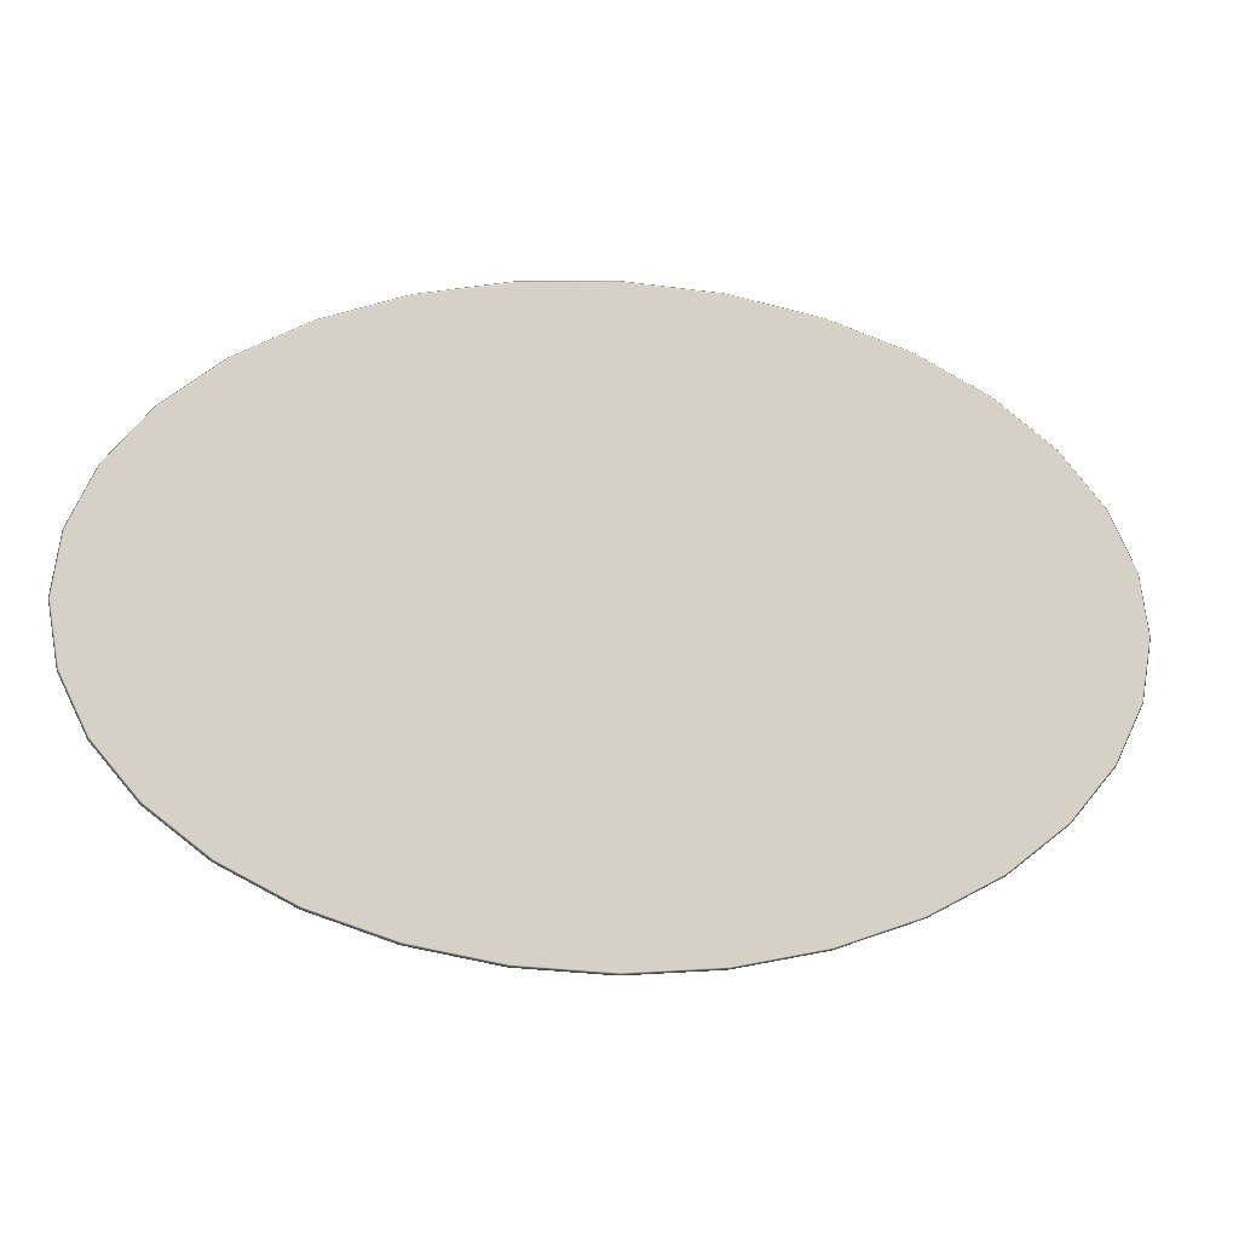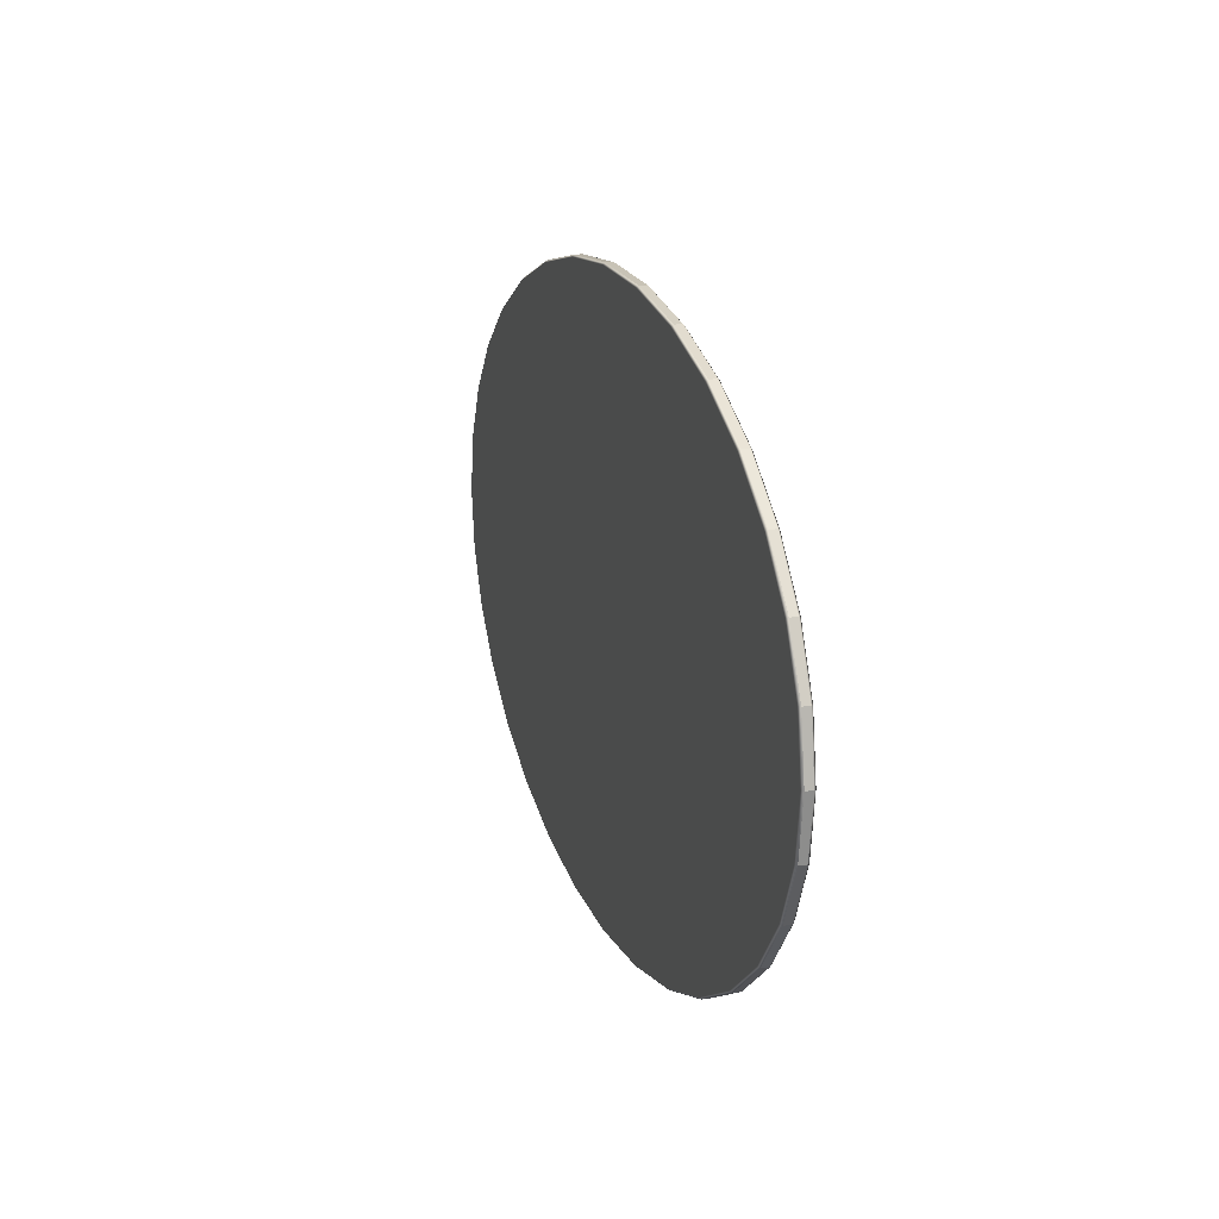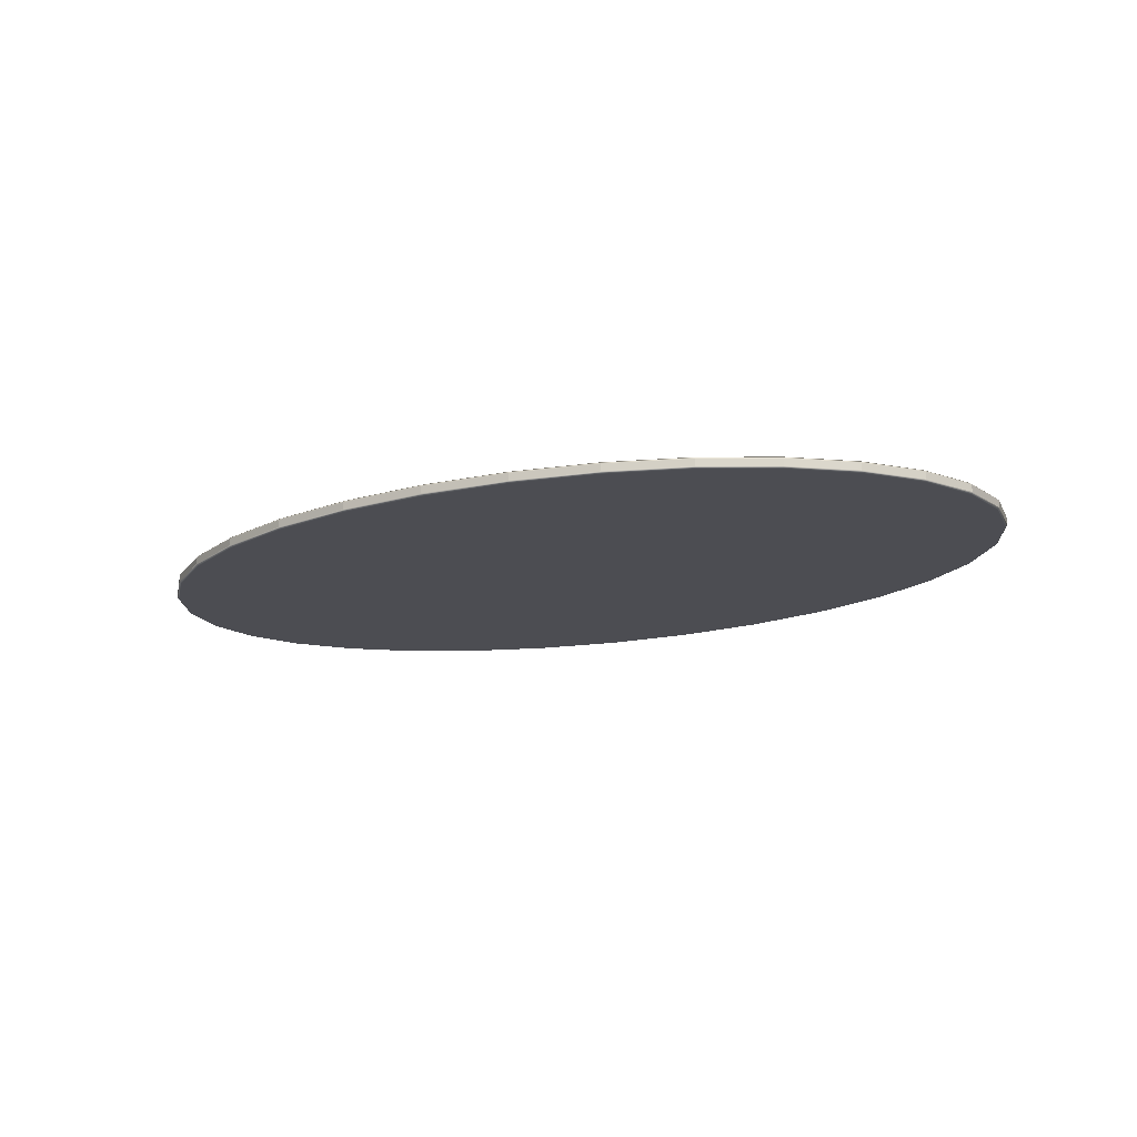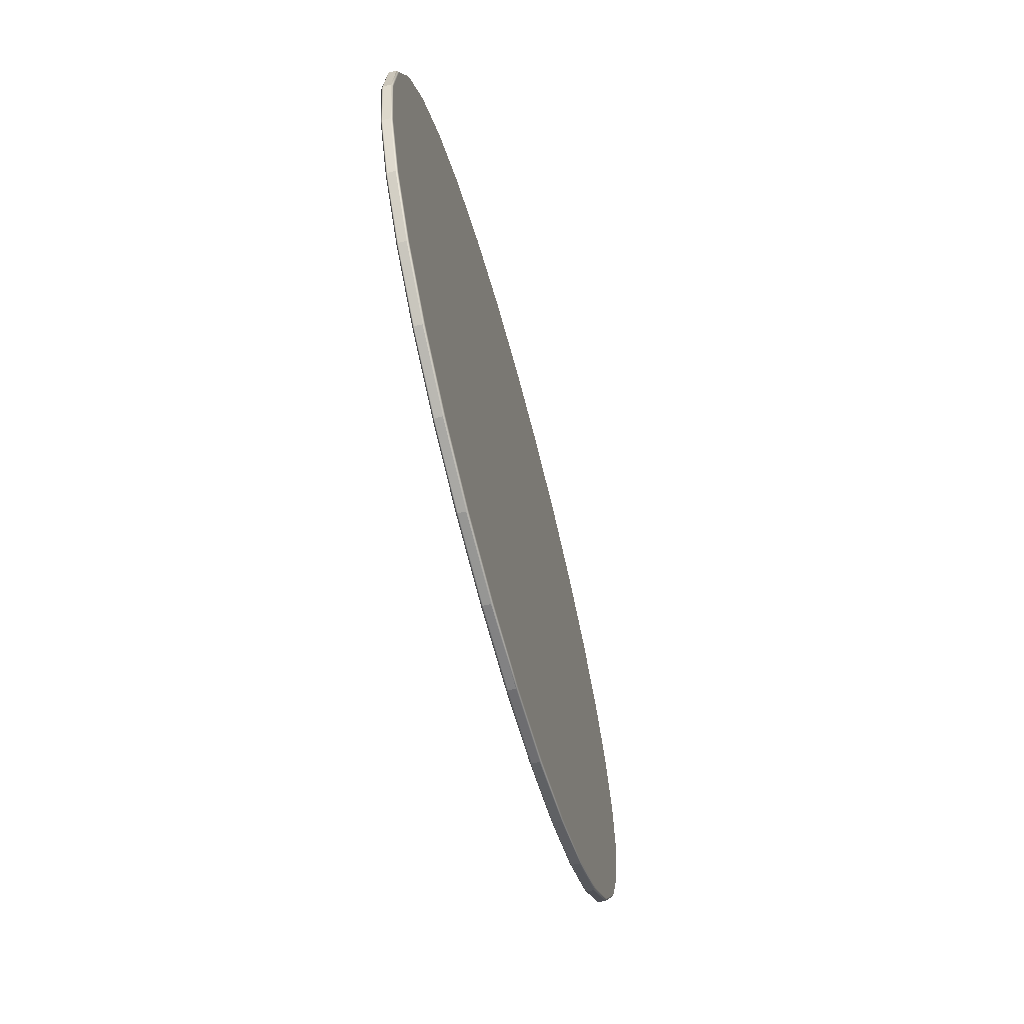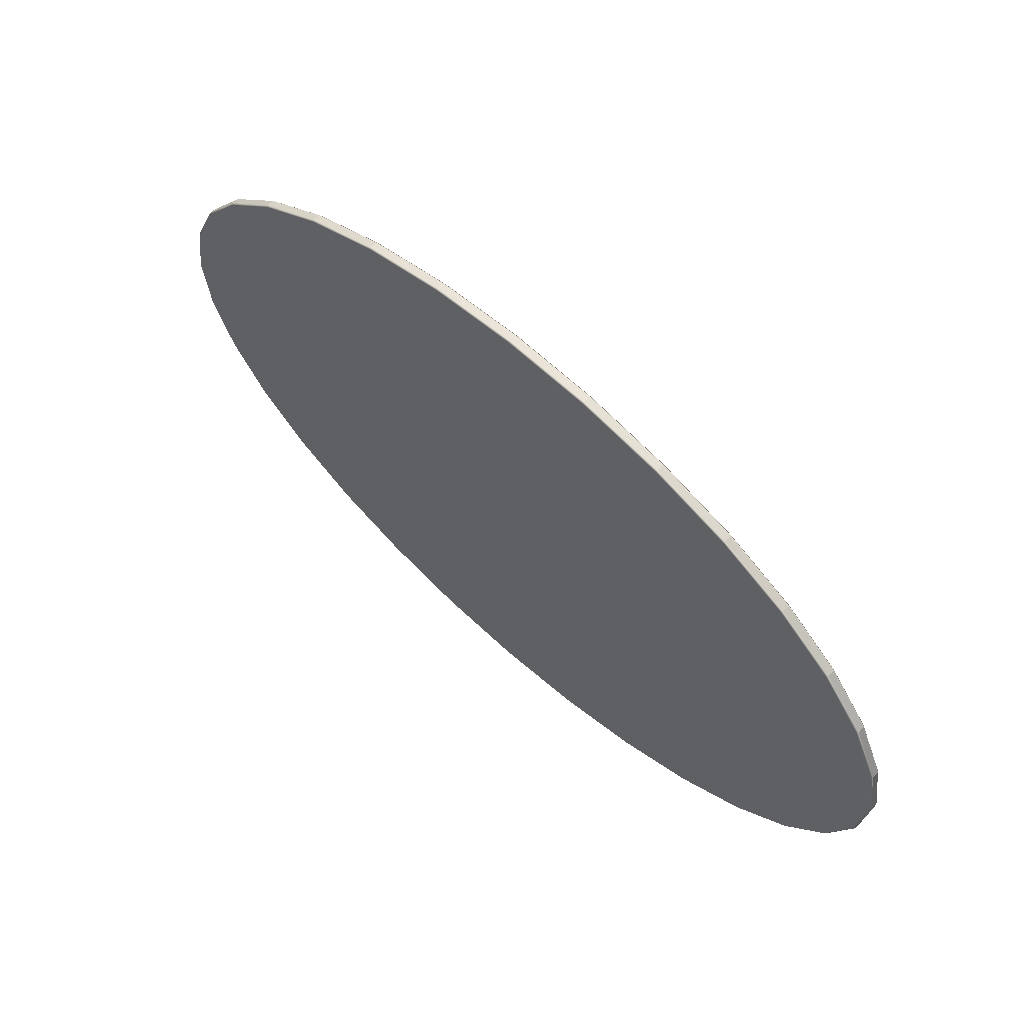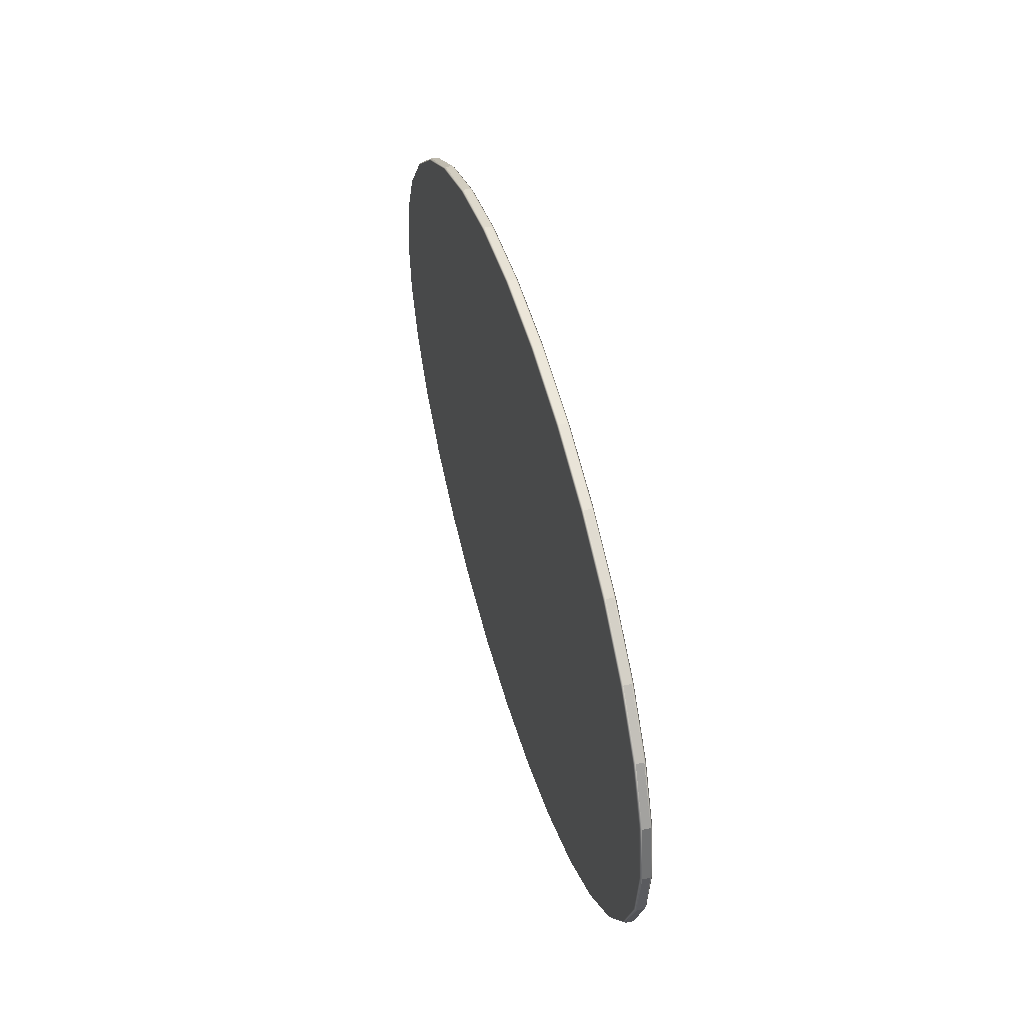
<metadata>
{"format":"obj","ext":"obj","renderer":"f3d","projection":"perspective","resolution":1024,"background":"white","views":[{"elev":-11.3,"azim":169.8,"up":"+Z"},{"elev":16.0,"azim":73.1,"up":"+Z"},{"elev":-16.4,"azim":-152.0,"up":"+Y"},{"elev":-57.5,"azim":-76.1,"up":"+Z"},{"elev":58.2,"azim":-136.2,"up":"+Z"},{"elev":44.0,"azim":-104.3,"up":"+Z"}]}
</metadata>
<code>
o Floral Terr
o Floral Terr (2)
o Floral Terr (3)
v 11.86 1.005 -37.72
v 0 1.005 -38.46
v 0 0.04531 -38.46
v 11.86 0.04531 -37.72
v 23.27 1.005 -35.53
v 23.27 0.04531 -35.53
v 33.78 1.005 -31.98
v 33.78 0.04531 -31.98
v 42.99 1.005 -27.2
v 42.99 0.04531 -27.2
v 50.55 1.005 -21.37
v 50.55 0.04531 -21.37
v 56.17 1.005 -14.72
v 56.17 0.04531 -14.72
v 59.63 1.005 -7.503
v 59.63 0.04531 -7.503
v 60.8 1.005 2e-06
v 60.8 0.04531 2e-06
v 59.63 1.005 7.503
v 59.63 0.04531 7.503
v 56.17 1.005 14.72
v 56.17 0.04531 14.72
v 50.55 1.005 21.37
v 50.55 0.04531 21.37
v 42.99 1.005 27.2
v 42.99 0.04531 27.2
v 33.78 1.005 31.98
v 33.78 0.04531 31.98
v 23.27 1.005 35.53
v 23.27 0.04531 35.53
v 11.86 1.005 37.72
v 11.86 0.04531 37.72
v -5e-06 1.005 38.46
v -5e-06 0.04531 38.46
v -11.86 1.005 37.72
v -11.86 0.04531 37.72
v -23.27 1.005 35.53
v -23.27 0.04531 35.53
v -33.78 1.005 31.98
v -33.78 0.04531 31.98
v -42.99 1.005 27.2
v -42.99 0.04531 27.2
v -50.55 1.005 21.37
v -50.55 0.04531 21.37
v -56.17 1.005 14.72
v -56.17 0.04531 14.72
v -59.63 1.005 7.503
v -59.63 0.04531 7.503
v -60.8 1.005 0
v -60.8 0.04531 0
v -59.63 1.005 -7.503
v -59.63 0.04531 -7.503
v -56.17 1.005 -14.72
v -56.17 0.04531 -14.72
v -50.55 1.005 -21.37
v -50.55 0.04531 -21.37
v -42.99 1.005 -27.2
v -42.99 0.04531 -27.2
v -33.78 1.005 -31.98
v -33.78 0.04531 -31.98
v -23.27 1.005 -35.53
v -23.27 0.04531 -35.53
v -11.86 1.005 -37.72
v -11.86 0.04531 -37.72
v 11.83 1.266 -37.46
v -3.79e-08 1.266 -38.2
v -11.83 1.266 -37.46
v -23.2 1.266 -35.28
v -33.68 1.266 -31.74
v -42.85 1.266 -26.98
v -50.37 1.266 -21.18
v -55.95 1.266 -14.58
v -59.38 1.266 -7.426
v -60.54 1.266 -5.043e-09
v -59.38 1.266 7.426
v -55.95 1.266 14.58
v -50.37 1.266 21.18
v -42.85 1.266 26.98
v -33.68 1.266 31.74
v -23.2 1.266 35.28
v -11.83 1.266 37.46
v -4.991e-06 1.266 38.2
v 11.83 1.266 37.46
v 23.2 1.266 35.28
v 33.68 1.266 31.74
v 42.85 1.266 26.98
v 50.37 1.266 21.18
v 55.95 1.266 14.58
v 59.38 1.266 7.426
v 60.54 1.266 1.986e-06
v 59.38 1.266 -7.426
v 55.95 1.266 -14.58
v 50.37 1.266 -21.18
v 42.85 1.266 -26.98
v 33.68 1.266 -31.74
v 23.2 1.266 -35.28
v -3.79e-08 -0.2157 -38.2
v 11.83 -0.2157 -37.46
v 23.2 -0.2157 -35.28
v 33.68 -0.2157 -31.74
v 42.85 -0.2157 -26.98
v 50.37 -0.2157 -21.18
v 55.95 -0.2157 -14.58
v 59.38 -0.2157 -7.426
v 60.54 -0.2157 1.986e-06
v 59.38 -0.2157 7.426
v 55.95 -0.2157 14.58
v 50.37 -0.2157 21.18
v 42.85 -0.2157 26.98
v 33.68 -0.2157 31.74
v 23.2 -0.2157 35.28
v 11.83 -0.2157 37.46
v -4.991e-06 -0.2157 38.2
v -11.83 -0.2157 37.46
v -23.2 -0.2157 35.28
v -33.68 -0.2157 31.74
v -42.85 -0.2157 26.98
v -50.37 -0.2157 21.18
v -55.95 -0.2157 14.58
v -59.38 -0.2157 7.426
v -60.54 -0.2157 -5.043e-09
v -59.38 -0.2157 -7.426
v -55.95 -0.2157 -14.58
v -50.37 -0.2157 -21.18
v -42.85 -0.2157 -26.98
v -33.68 -0.2157 -31.74
v -23.2 -0.2157 -35.28
v -11.83 -0.2157 -37.46
g Default
f 97 98 99 100 101 102 103 104 105 106 107 108 109 110 111 112 113 114 115 116 117 118 119 120 121 122 123 124 125 126 127 128
f 64 63 2 3
f 62 61 63 64
f 66 67 68 69 70 71 72 73 74 75 76 77 78 79 80 81 82 83 84 85 86 87 88 89 90 91 92 93 94 95 96 65
f 60 59 61 62
f 58 57 59 60
f 56 55 57 58
f 54 53 55 56
f 52 51 53 54
f 50 49 51 52
f 48 47 49 50
f 46 45 47 48
f 44 43 45 46
f 42 41 43 44
f 40 39 41 42
f 38 37 39 40
f 36 35 37 38
f 34 33 35 36
f 32 31 33 34
f 30 29 31 32
f 28 27 29 30
f 26 25 27 28
f 24 23 25 26
f 22 21 23 24
f 20 19 21 22
f 18 17 19 20
f 16 15 17 18
f 14 13 15 16
f 12 11 13 14
f 10 9 11 12
f 8 7 9 10
f 6 5 7 8
f 4 1 5 6
f 3 2 1 4
f 66 65 1 2
f 98 97 3 4
f 65 96 5 1
f 99 98 4 6
f 96 95 7 5
f 100 99 6 8
f 95 94 9 7
f 101 100 8 10
f 94 93 11 9
f 102 101 10 12
f 93 92 13 11
f 103 102 12 14
f 92 91 15 13
f 104 103 14 16
f 91 90 17 15
f 105 104 16 18
f 90 89 19 17
f 106 105 18 20
f 89 88 21 19
f 107 106 20 22
f 88 87 23 21
f 108 107 22 24
f 87 86 25 23
f 109 108 24 26
f 86 85 27 25
f 110 109 26 28
f 85 84 29 27
f 111 110 28 30
f 84 83 31 29
f 112 111 30 32
f 83 82 33 31
f 113 112 32 34
f 82 81 35 33
f 114 113 34 36
f 81 80 37 35
f 115 114 36 38
f 80 79 39 37
f 116 115 38 40
f 79 78 41 39
f 117 116 40 42
f 78 77 43 41
f 118 117 42 44
f 77 76 45 43
f 119 118 44 46
f 76 75 47 45
f 120 119 46 48
f 75 74 49 47
f 121 120 48 50
f 74 73 51 49
f 122 121 50 52
f 73 72 53 51
f 123 122 52 54
f 72 71 55 53
f 124 123 54 56
f 71 70 57 55
f 125 124 56 58
f 70 69 59 57
f 126 125 58 60
f 69 68 61 59
f 127 126 60 62
f 2 63 67 66
f 63 61 68 67
f 128 127 62 64
f 97 128 64 3

</code>
